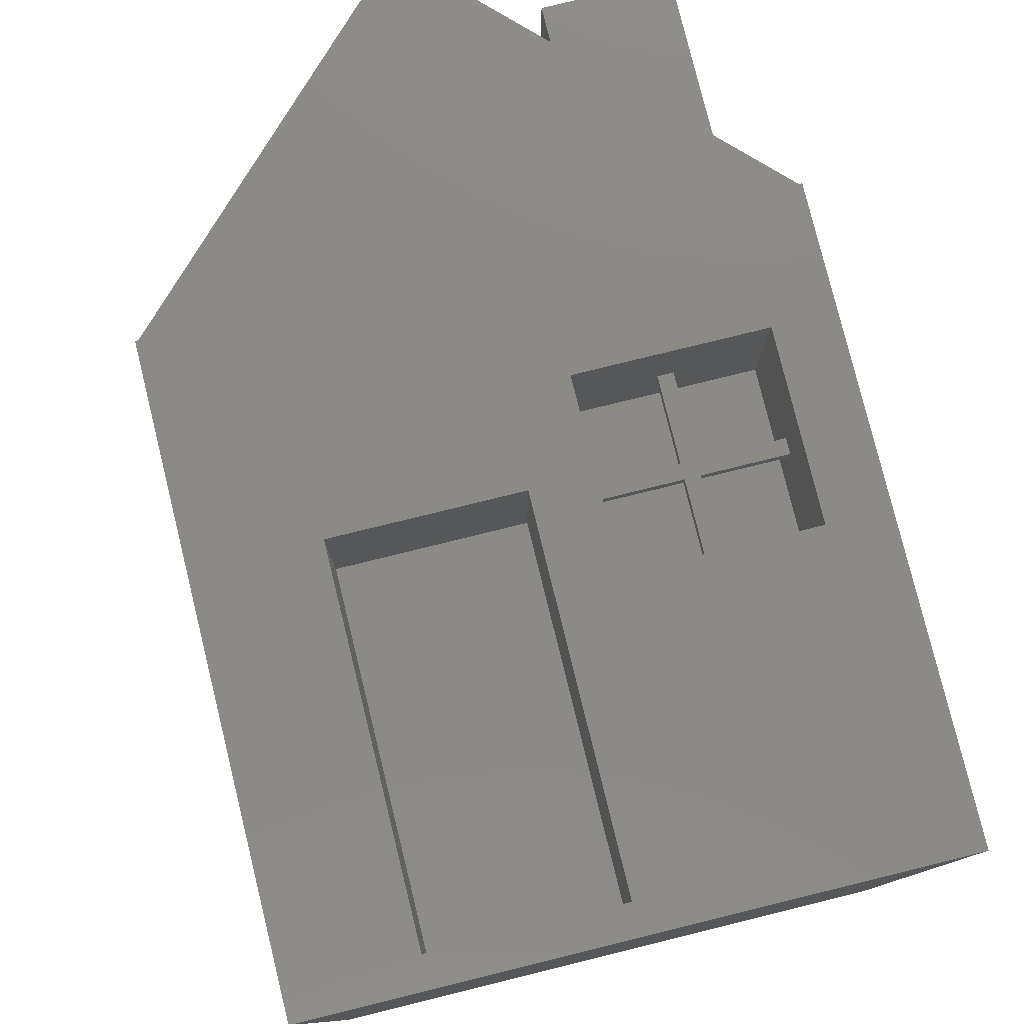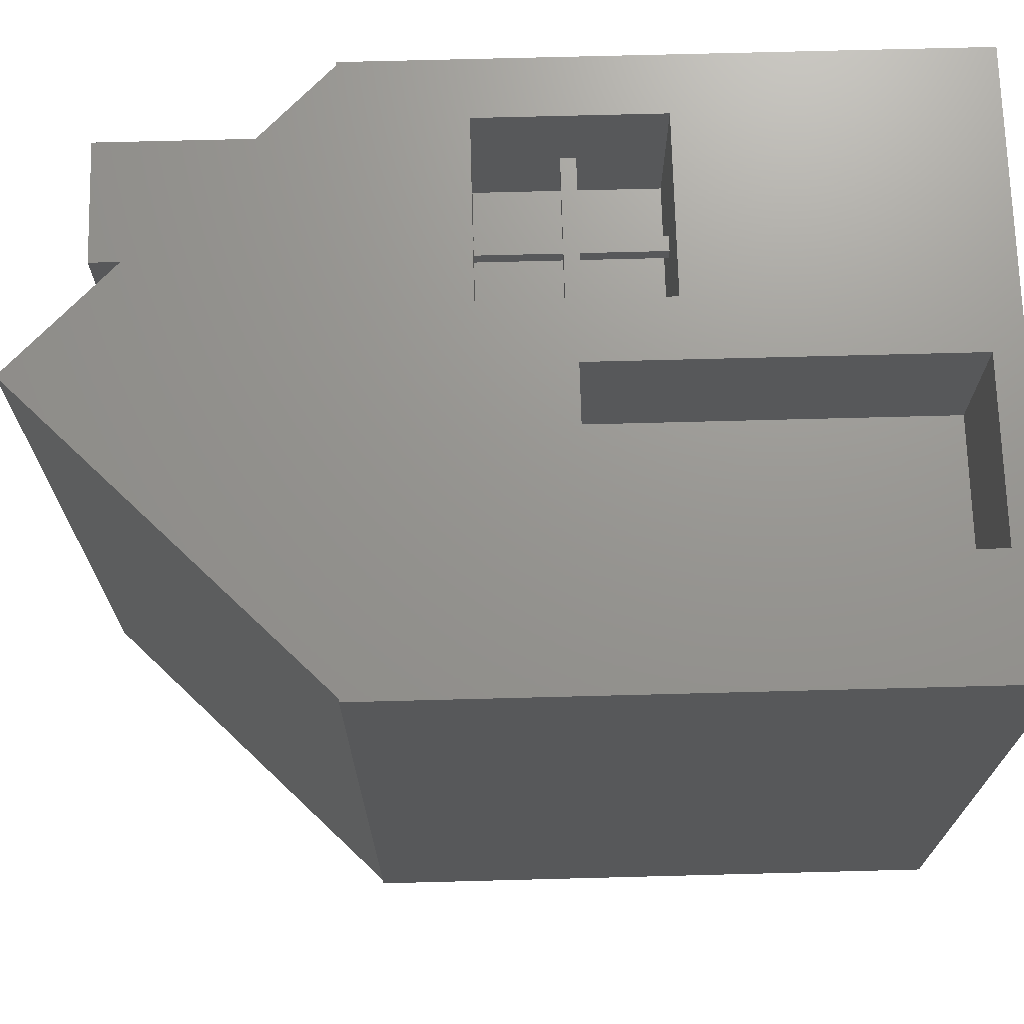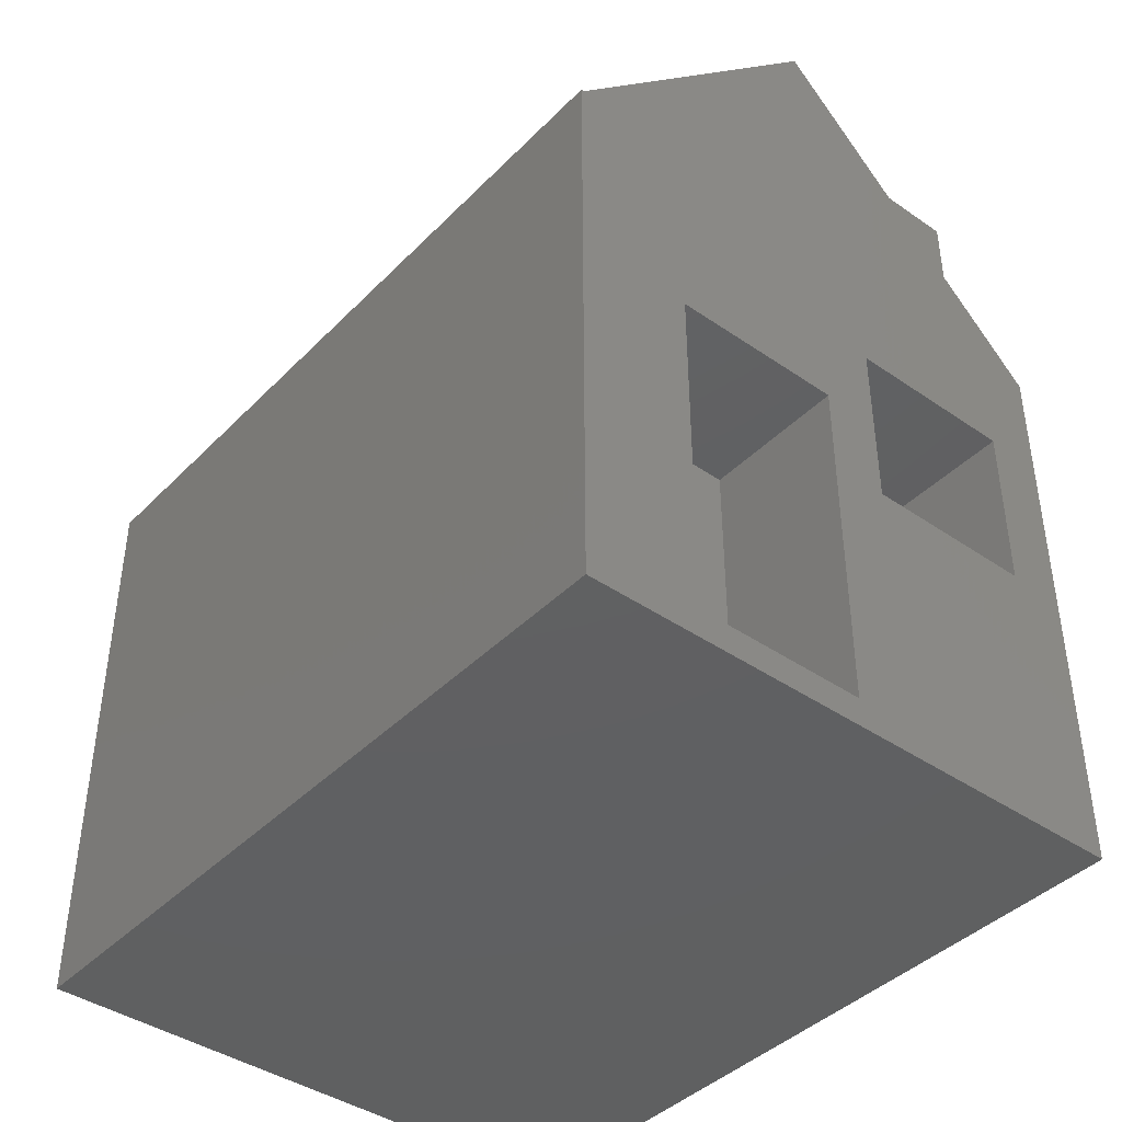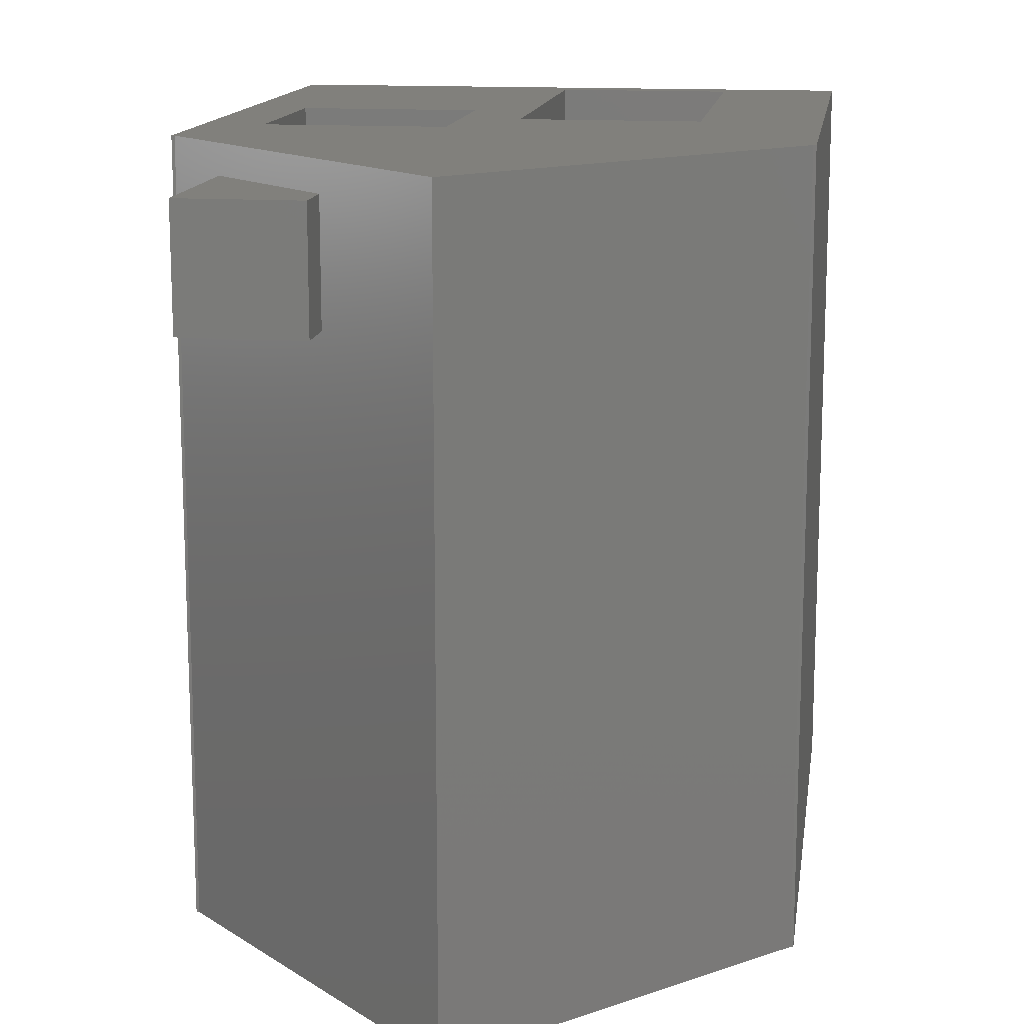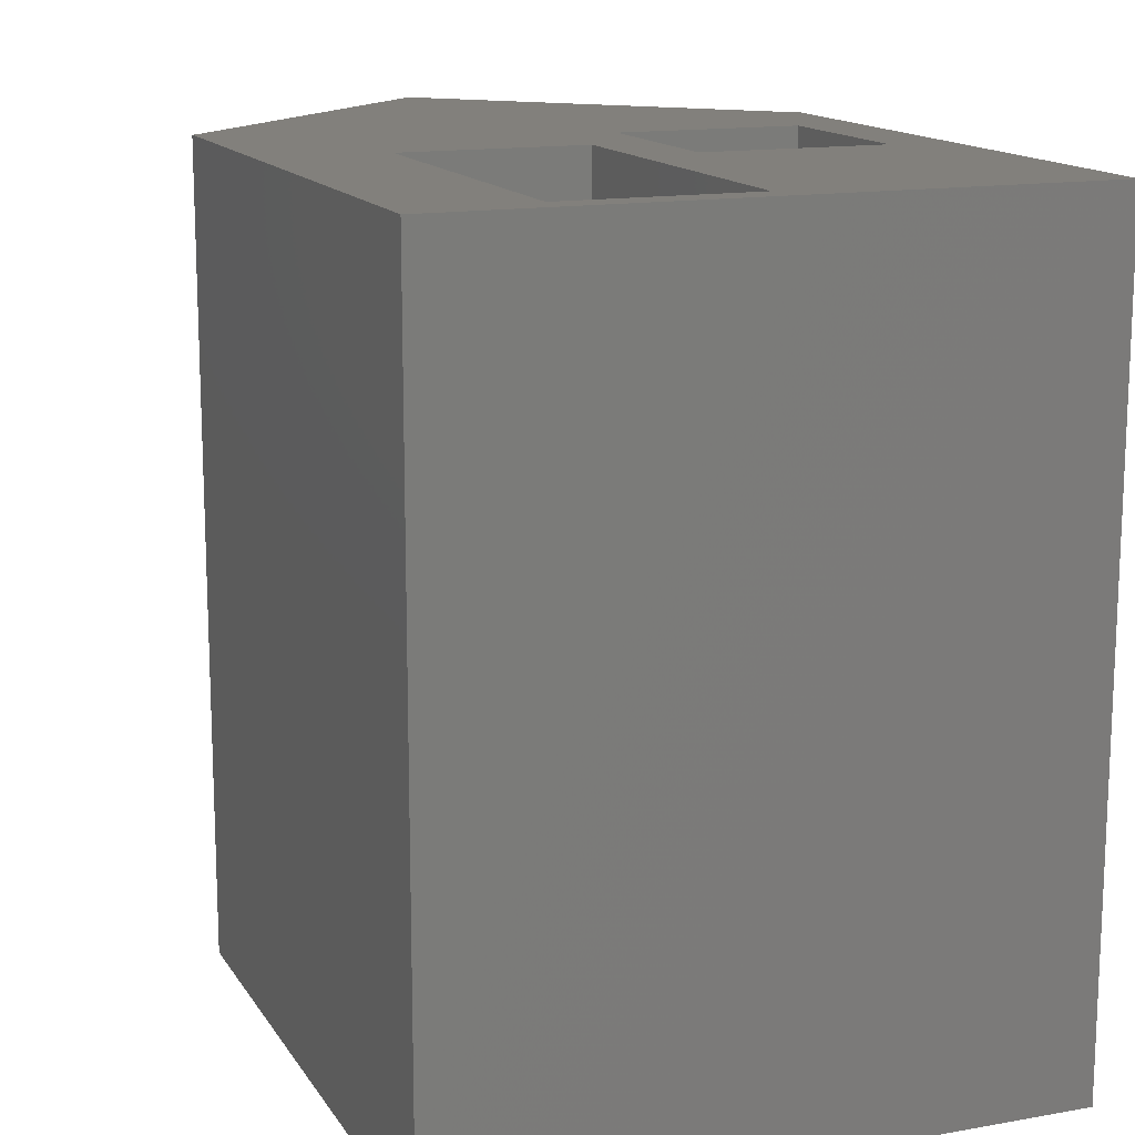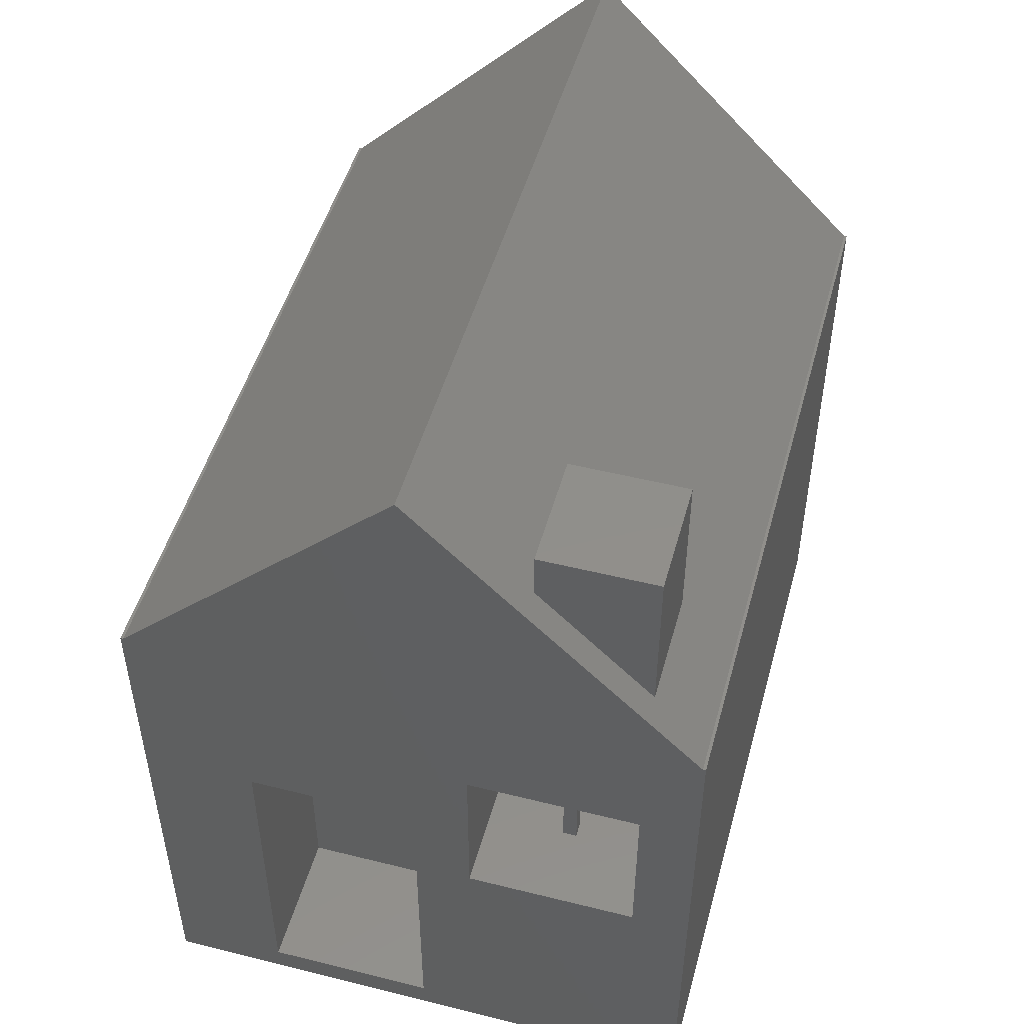
<metadata>
{"format":"stl","ext":"stl","renderer":"f3d","projection":"perspective","resolution":1024,"background":"white","views":[{"elev":79.0,"azim":166.2,"up":"+Y"},{"elev":70.7,"azim":88.5,"up":"+Y"},{"elev":-41.5,"azim":140.2,"up":"+Z"},{"elev":14.1,"azim":8.3,"up":"+Y"},{"elev":14.4,"azim":158.7,"up":"+Y"},{"elev":49.4,"azim":-164.6,"up":"+Z"}]}
</metadata>
<code>
# stl→obj: 66 verts, 140 faces
v -5 -4.5 0
v -5 8.5 10
v -5 8.5 0
v -5 -4.5 10
v -4.95 -4.5 10
v -4.95 8.5 10
v 4.95 8.5 10
v 5 -4.5 10
v 5 8.5 10
v 4.95 -4.5 10
v 5 8.5 0
v 5 -4.5 0
v 3 8.5 6.5
v -1 8.5 8
v -4 8.5 8
v 3 8.5 0.5
v 0 8.5 0.5
v 0 8.5 14.95
v -4 8.5 5
v 0 8.5 6.5
v -1 8.5 5
v 0 -4.5 14.95
v -2 8 12.95
v -4 8 10.95
v -4 6 10.95
v -2 6 12.95
v -4 8 13.75
v -4 6 13.75
v -2 6 13.75
v -2 8 13.75
v 0 6.875 6.5
v 0 7.125 6.375
v 0 7.125 6.5
v 0 6.875 6.375
v 0 6 6.5
v 0 6 0.5
v 3 6 6.5
v 3 6 0.5
v -4 7.125 6.625
v -4 6 8
v -4 6.875 6.625
v -4 6.875 6.375
v -4 7.125 6.375
v -4 6 5
v -2.375 7.125 8
v -1 6 8
v -2.375 6.875 8
v -2.625 6.875 8
v -2.625 7.125 8
v -1 7.125 6.375
v -1 6 5
v -1 6.875 6.375
v -1 6.875 6.625
v -1 7.125 6.625
v -2.375 7.125 5
v -2.625 7.125 5
v -2.375 6.875 5
v -2.625 6.875 5
v -2.625 7.125 6.375
v -2.625 6.875 6.375
v -2.625 6.875 6.625
v -2.625 7.125 6.625
v -2.375 6.875 6.375
v -2.375 7.125 6.375
v -2.375 7.125 6.625
v -2.375 6.875 6.625
f 1 2 3
f 2 1 4
f 2 5 6
f 5 2 4
f 7 8 9
f 8 7 10
f 8 11 9
f 11 8 12
f 13 7 9
f 7 14 6
f 15 6 14
f 7 13 14
f 11 13 9
f 16 11 17
f 13 11 16
f 18 7 6
f 6 15 2
f 19 2 15
f 19 3 2
f 17 3 19
f 3 17 11
f 20 14 13
f 20 21 14
f 21 17 19
f 17 21 20
f 1 11 12
f 11 1 3
f 1 5 4
f 5 1 10
f 12 10 1
f 10 12 8
f 22 5 10
f 22 7 18
f 7 22 10
f 23 6 24
f 6 25 24
f 25 5 26
f 5 25 6
f 6 23 18
f 26 18 23
f 22 26 5
f 26 22 18
f 25 27 24
f 27 25 28
f 27 29 30
f 29 27 28
f 29 23 30
f 23 29 26
f 23 27 30
f 27 23 24
f 28 26 29
f 26 28 25
f 31 32 33
f 32 31 34
f 31 35 34
f 32 20 33
f 20 32 17
f 36 32 34
f 36 34 35
f 32 36 17
f 31 37 35
f 33 37 31
f 37 33 13
f 13 33 20
f 38 13 16
f 13 38 37
f 17 38 16
f 38 17 36
f 38 35 37
f 35 38 36
f 15 39 19
f 40 39 15
f 41 40 42
f 39 40 41
f 43 19 39
f 44 43 42
f 43 44 19
f 44 42 40
f 45 46 47
f 46 48 47
f 48 40 49
f 40 48 46
f 46 45 14
f 49 14 45
f 15 49 40
f 49 15 14
f 21 50 14
f 51 50 21
f 52 51 53
f 50 51 52
f 54 14 50
f 46 54 53
f 54 46 14
f 46 53 51
f 21 55 51
f 21 56 55
f 44 56 19
f 19 56 21
f 57 51 55
f 58 51 57
f 58 44 51
f 56 44 58
f 51 40 46
f 40 51 44
f 58 59 56
f 59 58 60
f 61 49 62
f 49 61 48
f 63 55 64
f 55 63 57
f 47 65 45
f 65 47 66
f 58 63 60
f 63 58 57
f 63 66 61
f 42 61 41
f 60 61 42
f 63 61 60
f 66 63 53
f 53 63 52
f 61 47 48
f 47 61 66
f 65 49 45
f 65 62 49
f 64 65 54
f 62 43 39
f 65 64 62
f 62 64 59
f 64 54 50
f 62 59 43
f 55 59 64
f 59 55 56
f 42 59 60
f 59 42 43
f 63 50 52
f 50 63 64
f 39 61 62
f 61 39 41
f 65 53 54
f 53 65 66

</code>
